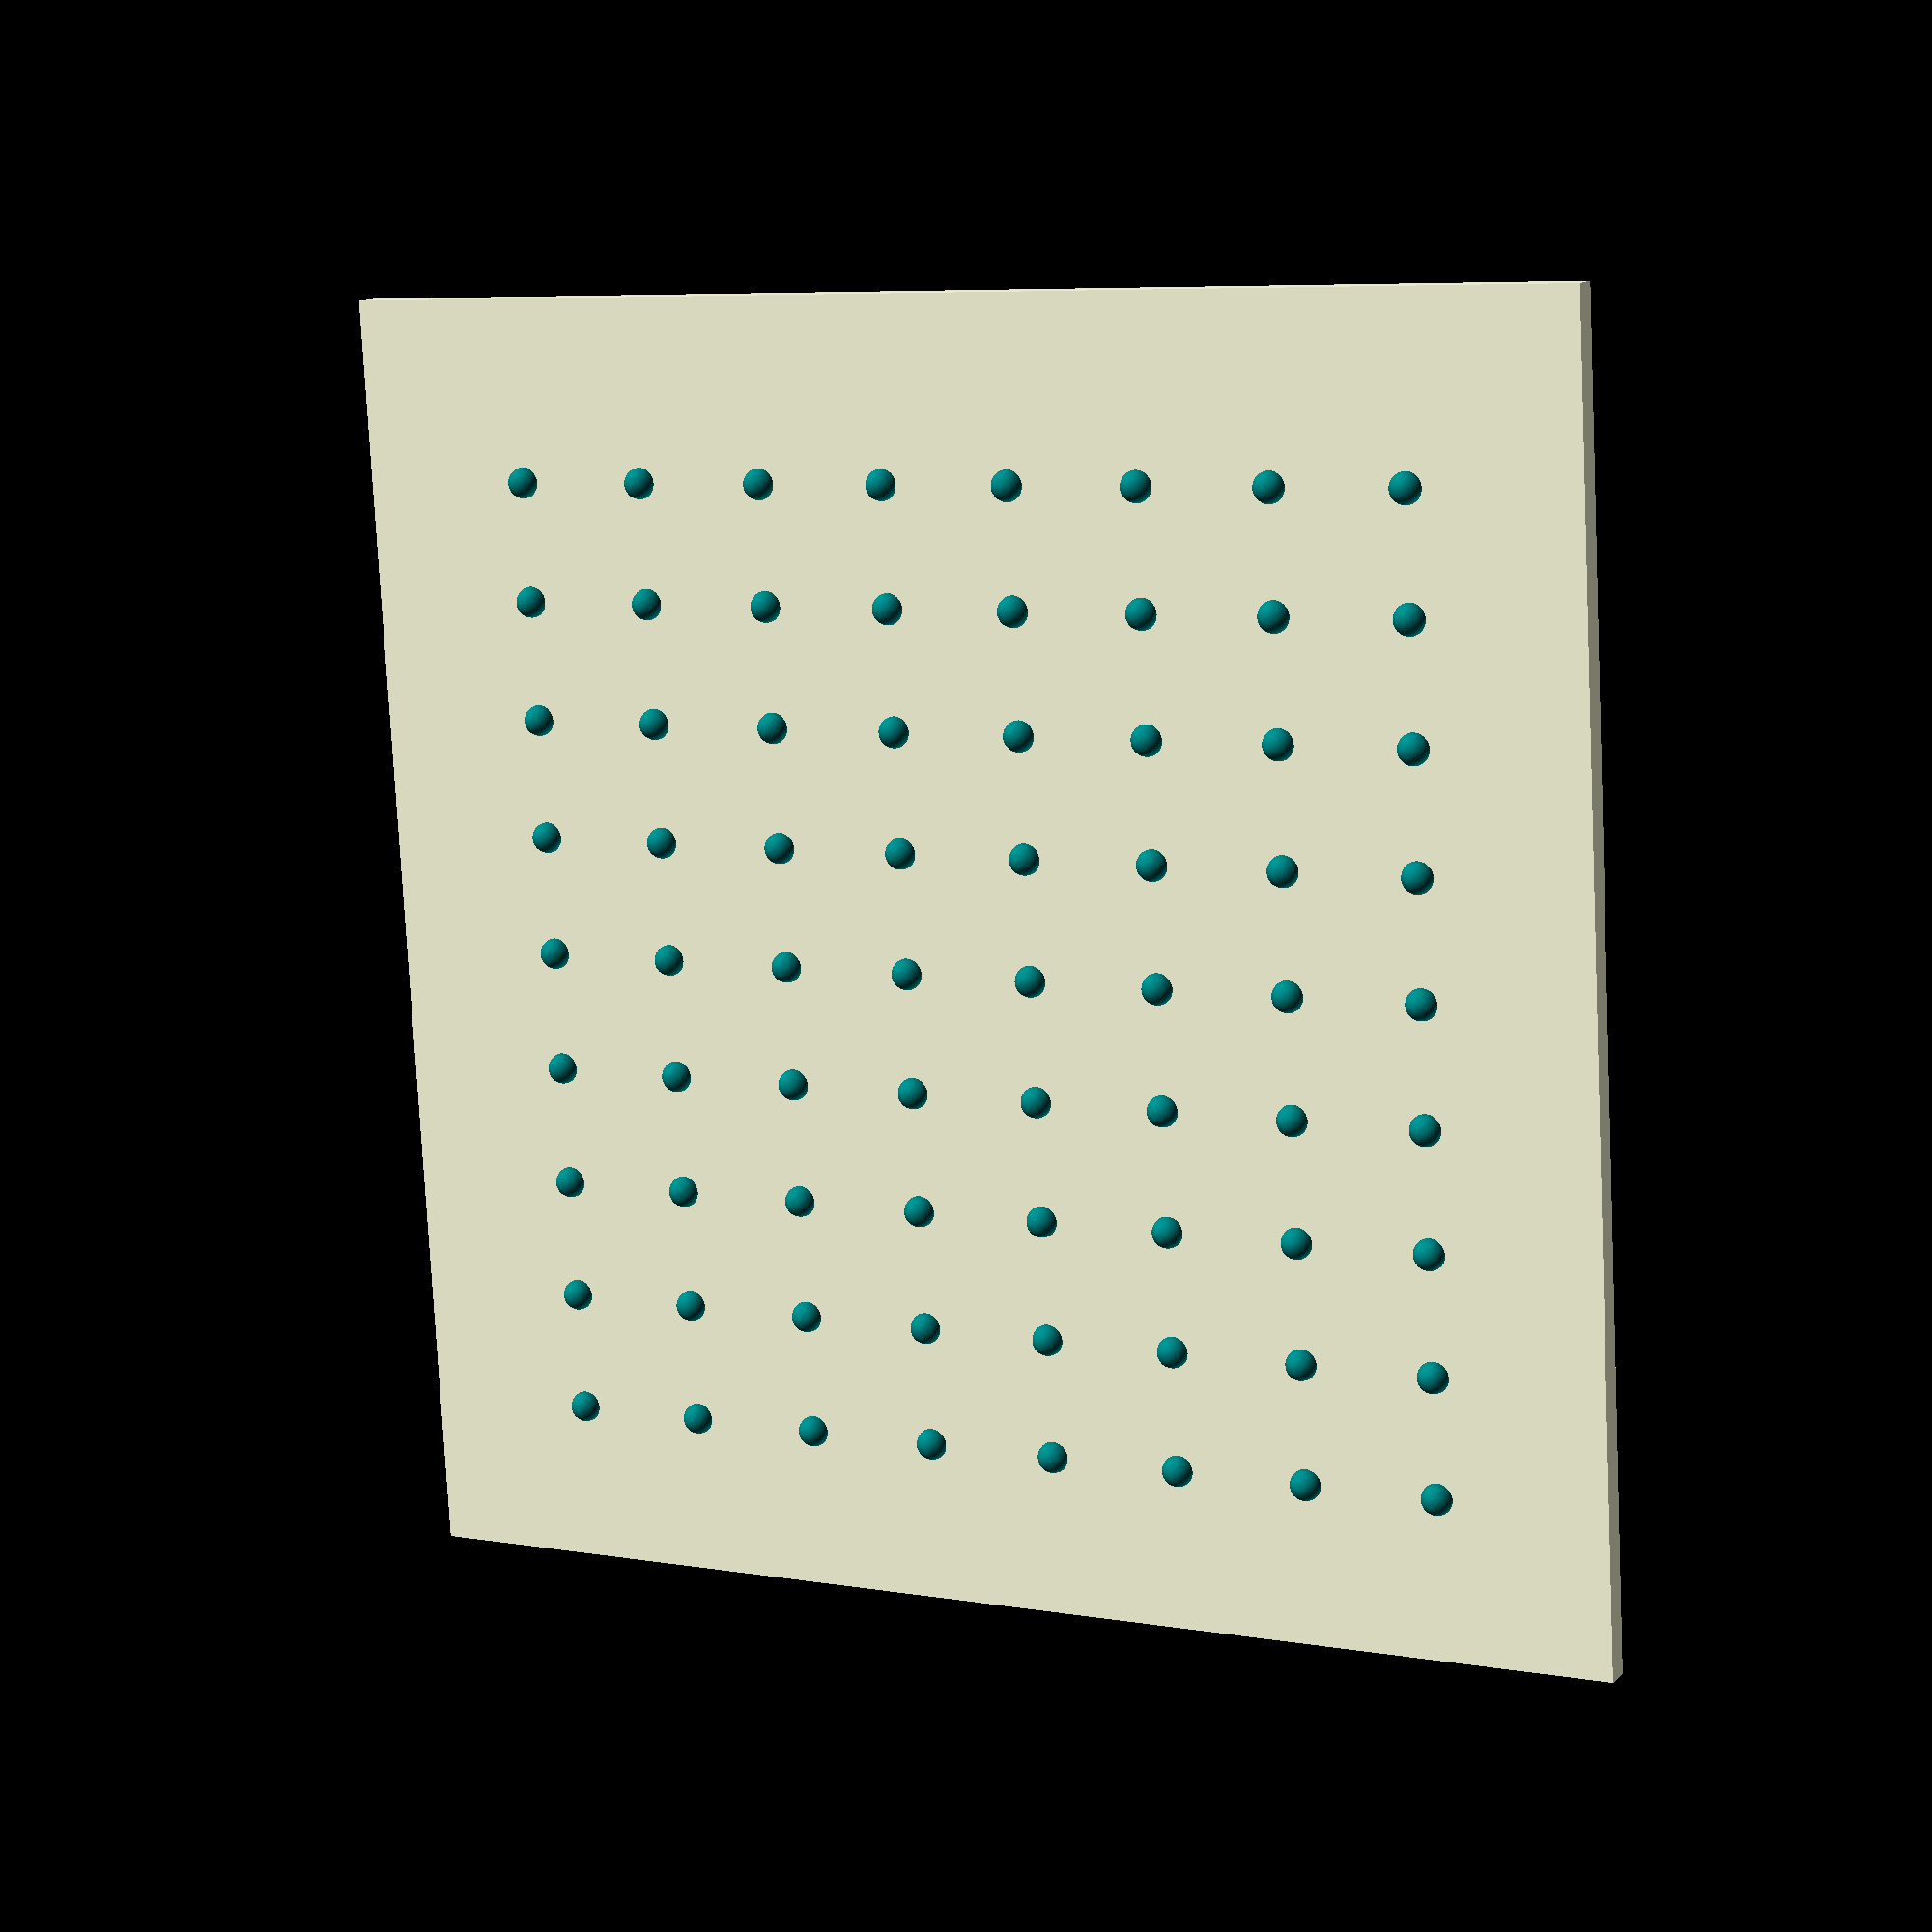
<openscad>
a = 0.3;//rivet_radius
b = 0.5;//rivet_height
c = 40;//number of polygons

module target(){
	for(i = [0:a+2:+20], j = [0:a*2+2:+20]){
		translate([i,j,0])
		color("teal")	
				sphere(a, $fn = c);
	}
}
        
module tool(){
    translate([-3.5,-3.5,-b])		
        cube([25,25,b]);
}

union(){
    target();
    tool();
}
</openscad>
<views>
elev=166.8 azim=266.8 roll=152.4 proj=p view=wireframe
</views>
